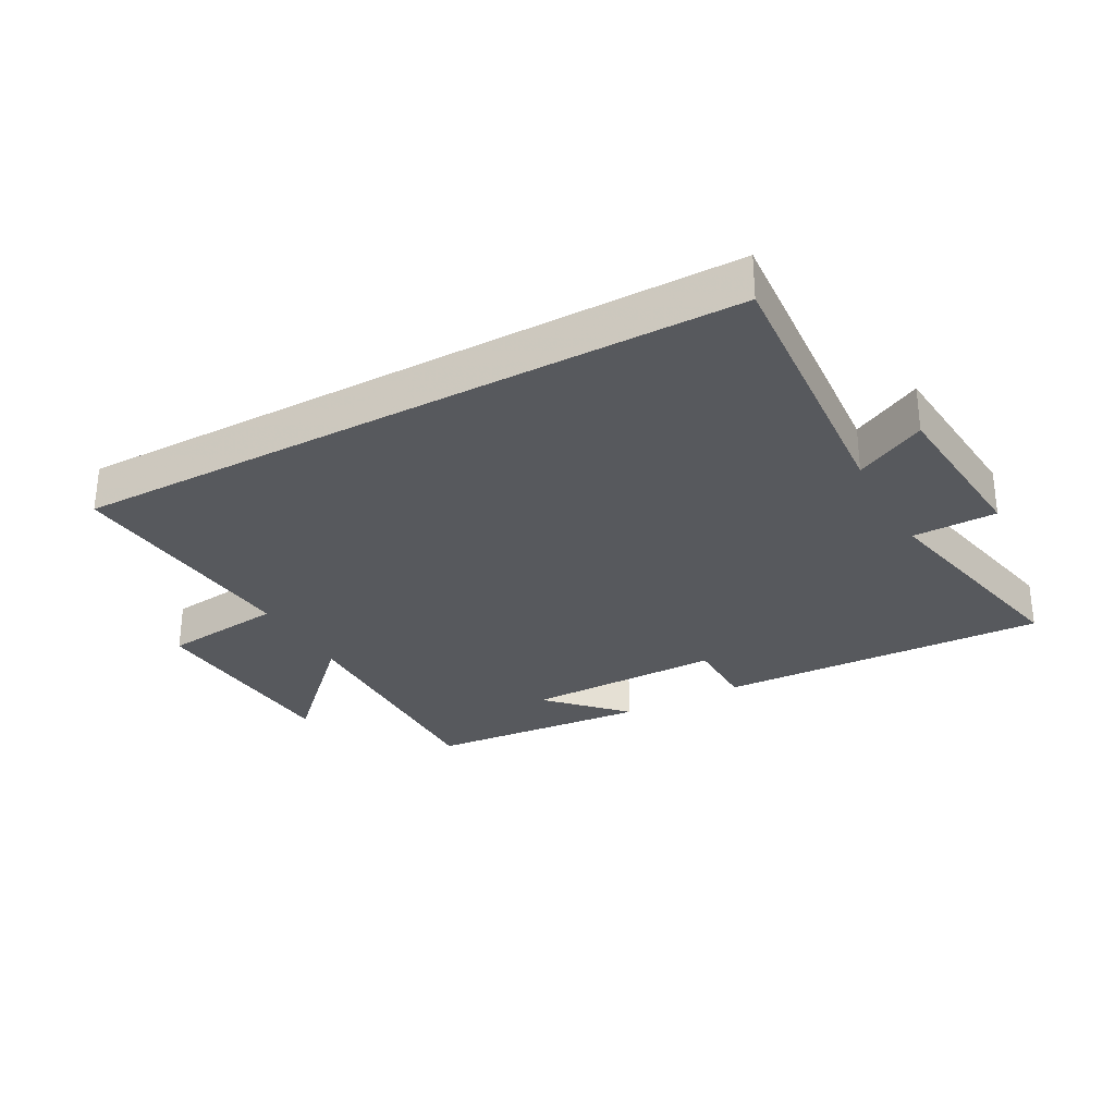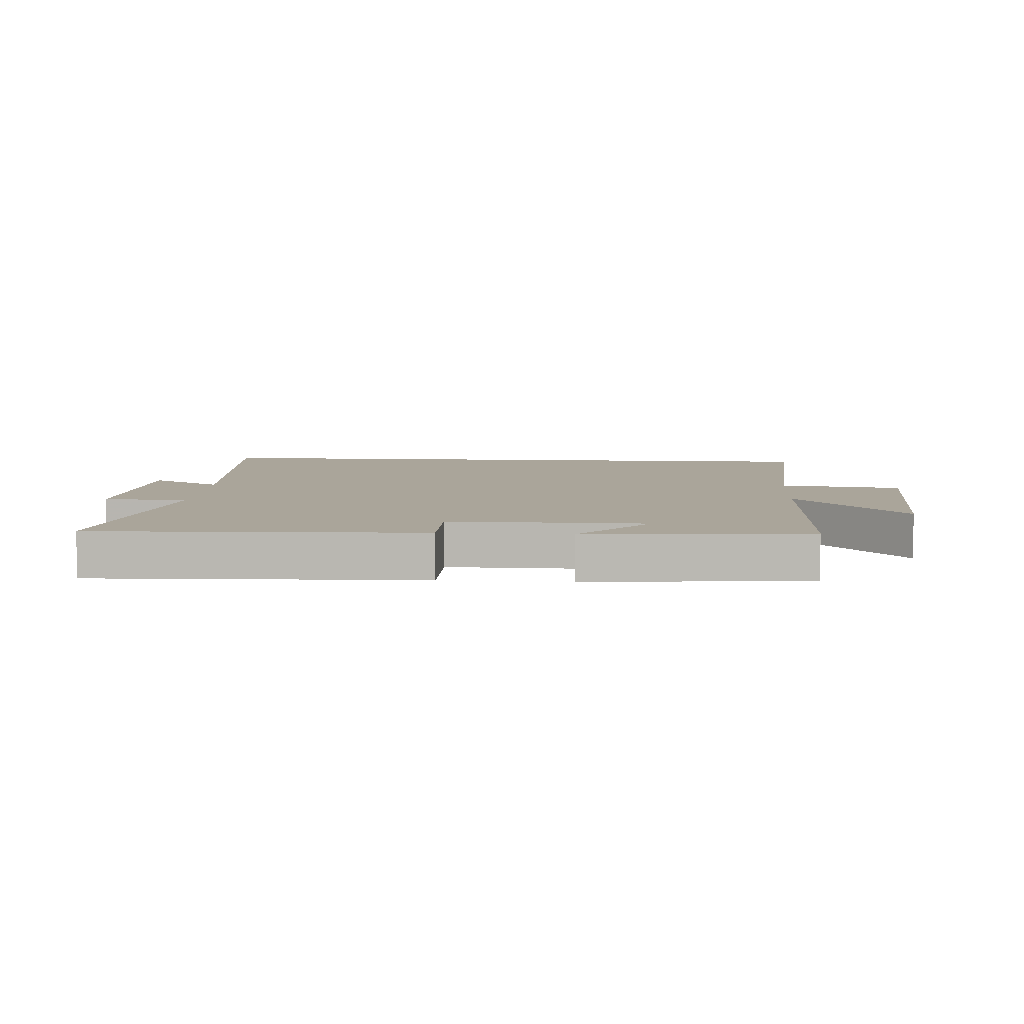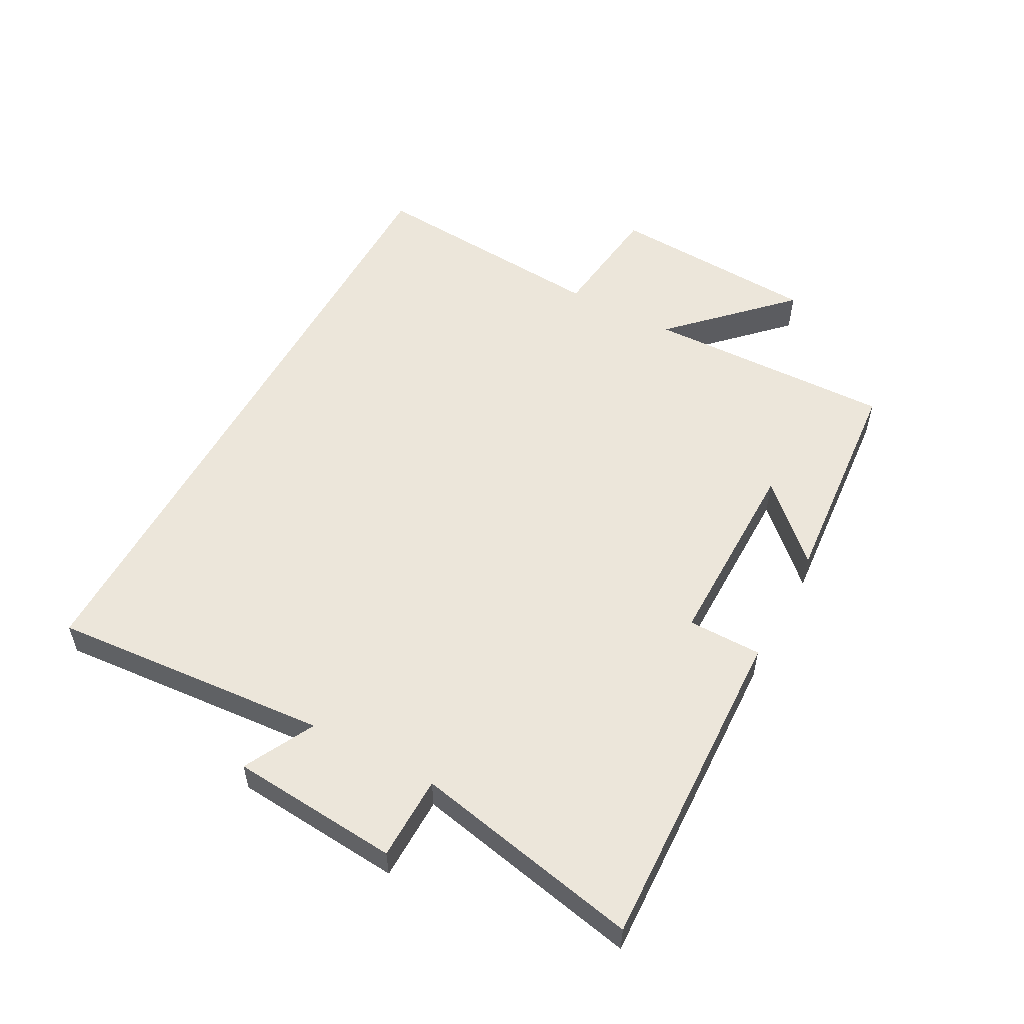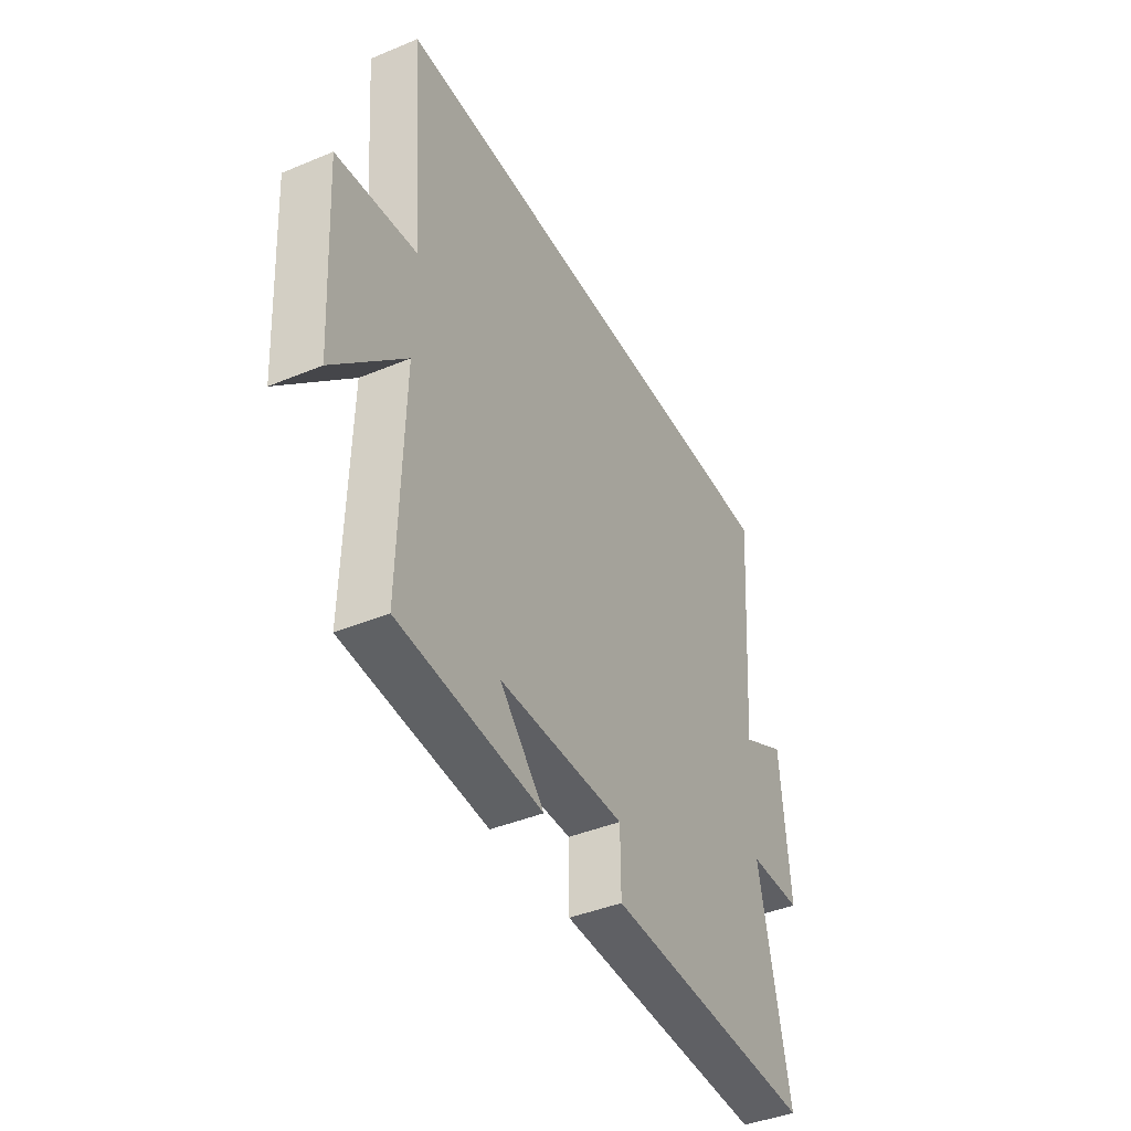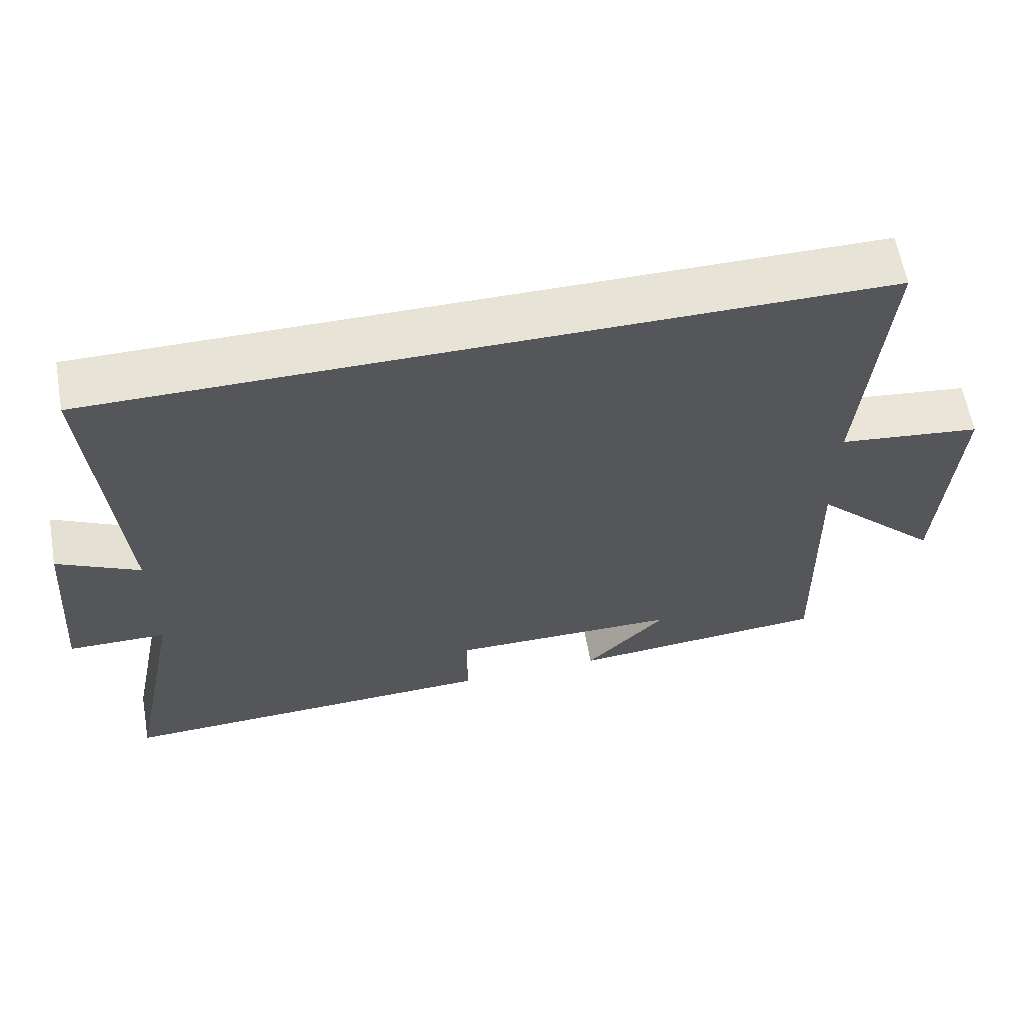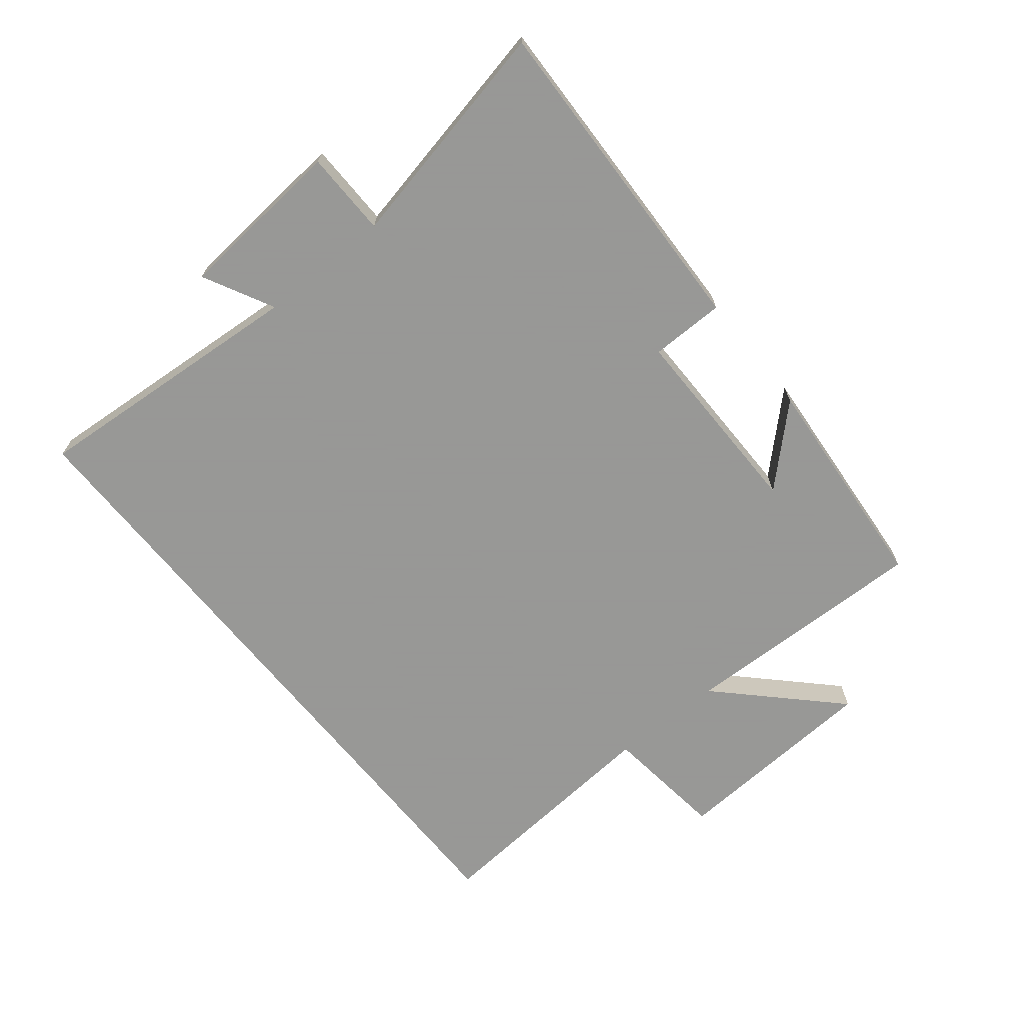
<metadata>
{"format":"obj","ext":"obj","renderer":"f3d","projection":"perspective","resolution":1024,"background":"white","views":[{"elev":-29.7,"azim":28.8,"up":"+Y"},{"elev":7.7,"azim":-176.2,"up":"+Y"},{"elev":54.3,"azim":118.3,"up":"+Y"},{"elev":-41.6,"azim":-63.3,"up":"+Z"},{"elev":61.7,"azim":169.9,"up":"+Z"},{"elev":-68.4,"azim":129.0,"up":"+Y"}]}
</metadata>
<code>
v -0.51 0.07 -0.471
v -0.5 0.07 -0.074
v -0.675 0.07 -0.249
v -0.695 0.07 0.087
v -0.5 0.07 0.11
v -0.531 0.07 0.5
v 0.534 0.07 0.5
v 0.5 0.07 0.056
v 0.612 0.07 0.114
v 0.634 0.07 -0.154
v 0.5 0.07 -0.156
v 0.575 0.07 -0.519
v 0.049 0.07 -0.5
v 0.048 0.07 -0.382
v -0.266 0.07 -0.384
v -0.155 0.07 -0.5
v -0.51 0 -0.471
v -0.5 0 -0.074
v -0.675 0 -0.249
v -0.695 0 0.087
v -0.5 0 0.11
v -0.531 0 0.5
v 0.534 0 0.5
v 0.5 0 0.056
v 0.612 0 0.114
v 0.634 0 -0.154
v 0.5 0 -0.156
v 0.575 0 -0.519
v 0.049 0 -0.5
v 0.048 0 -0.382
v -0.266 0 -0.384
v -0.155 0 -0.5
f 15 16 1
f 11 12 13 14
f 11 14 15
f 8 9 10 11
f 8 11 15
f 5 6 7 8
f 2 3 4 5
f 2 5 8 15
f 1 2 15
f 17 32 31
f 30 29 28 27
f 31 30 27
f 27 26 25 24
f 31 27 24
f 24 23 22 21
f 21 20 19 18
f 31 24 21 18
f 31 18 17
f 1 17 18 2
f 2 18 19 3
f 3 19 20 4
f 4 20 21 5
f 5 21 22 6
f 6 22 23 7
f 7 23 24 8
f 8 24 25 9
f 9 25 26 10
f 10 26 27 11
f 11 27 28 12
f 12 28 29 13
f 13 29 30 14
f 14 30 31 15
f 15 31 32 16
f 16 32 17 1

</code>
